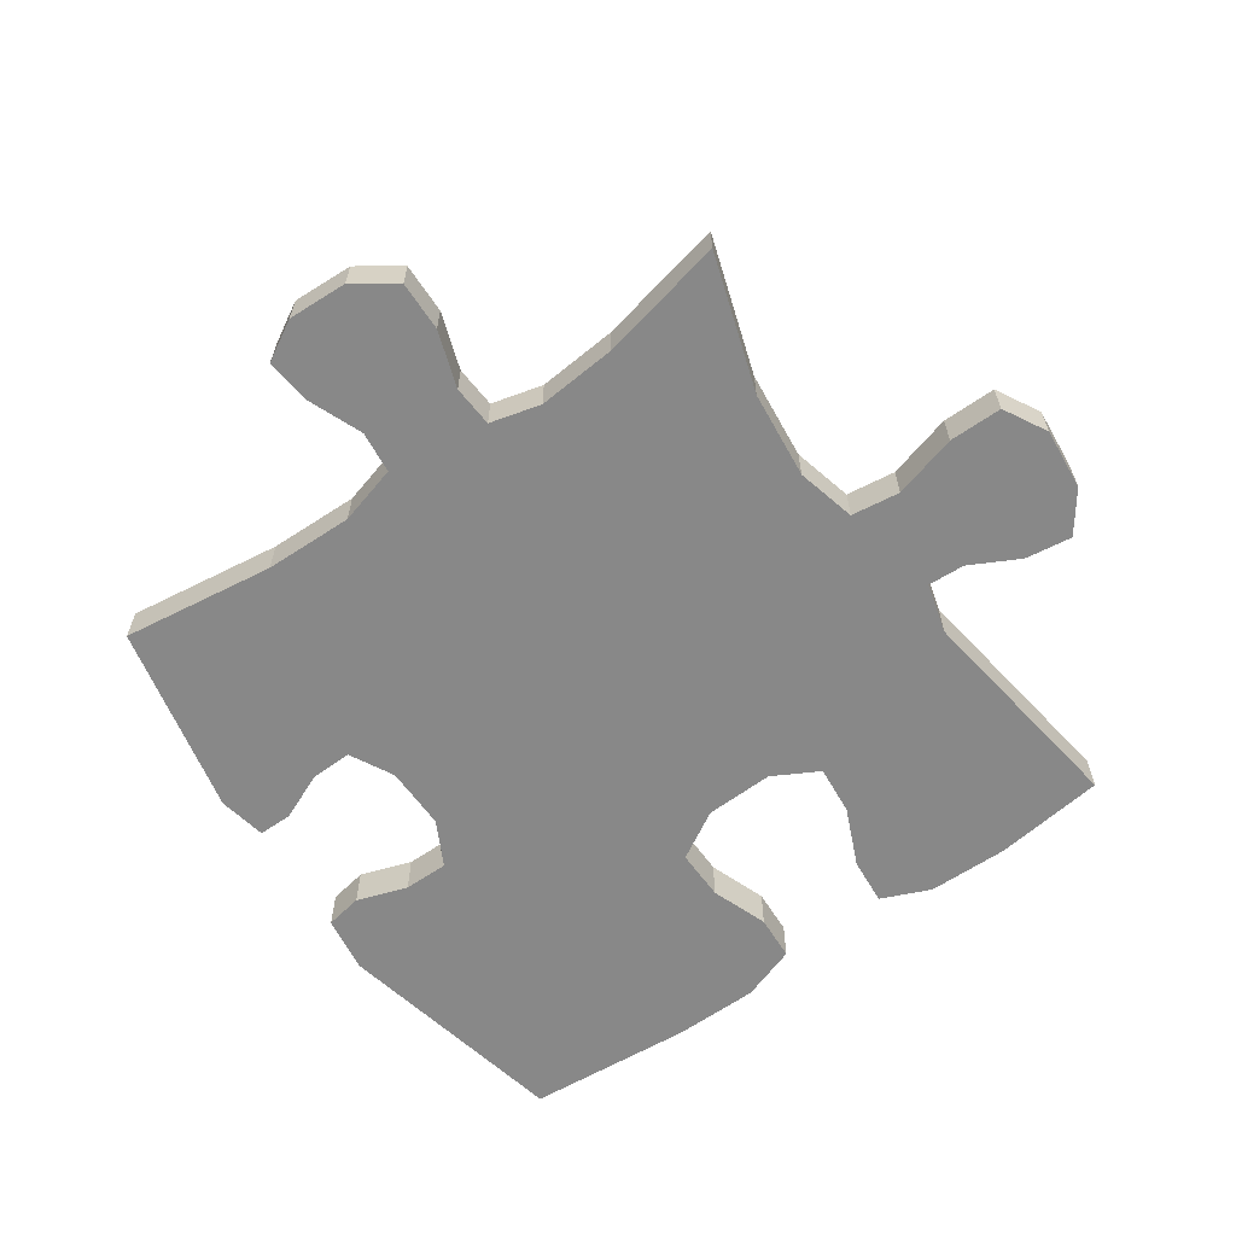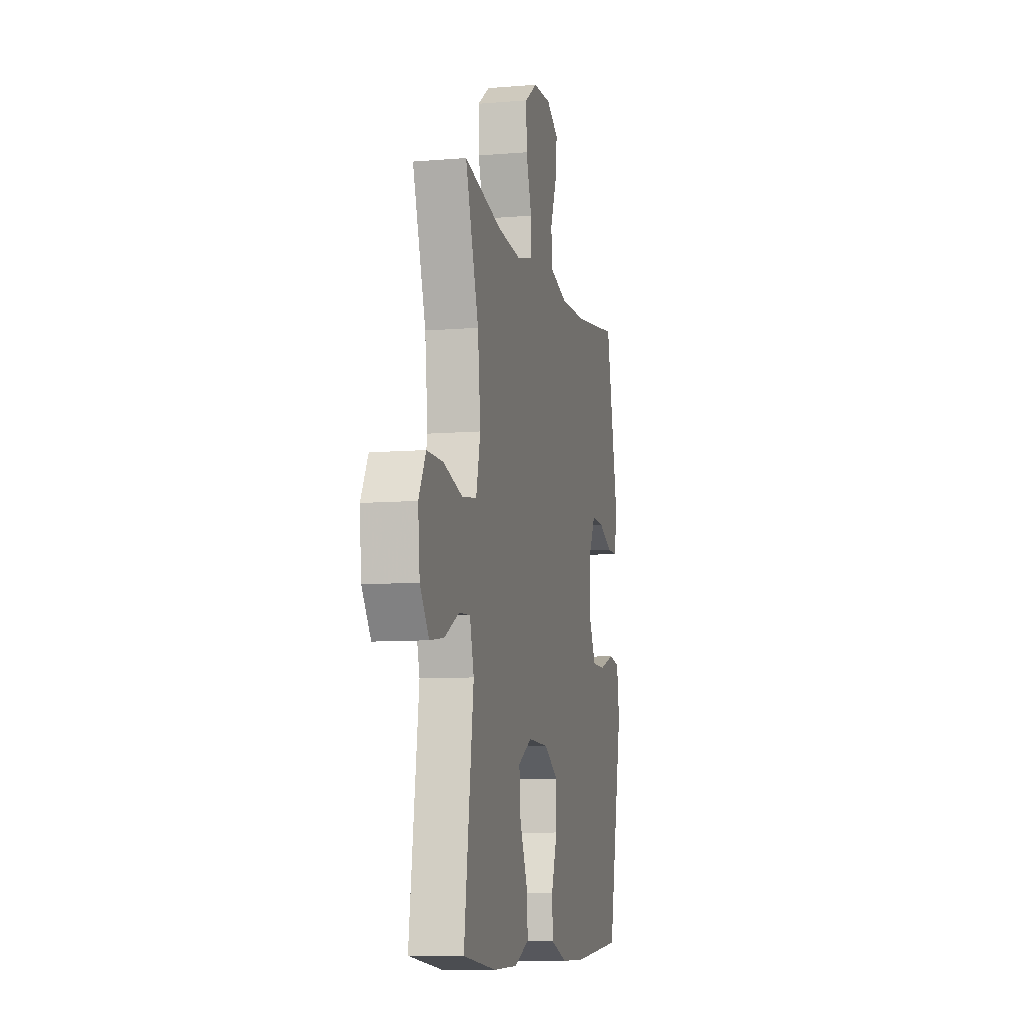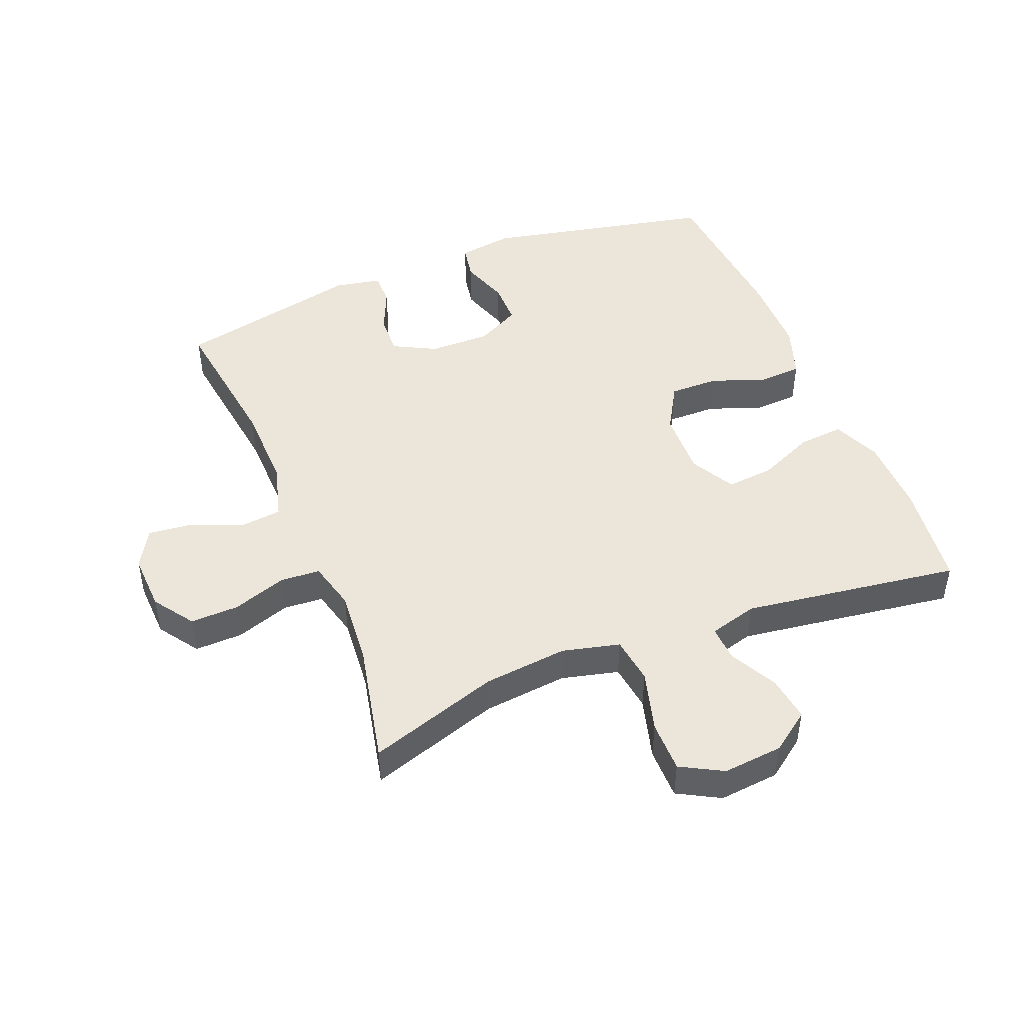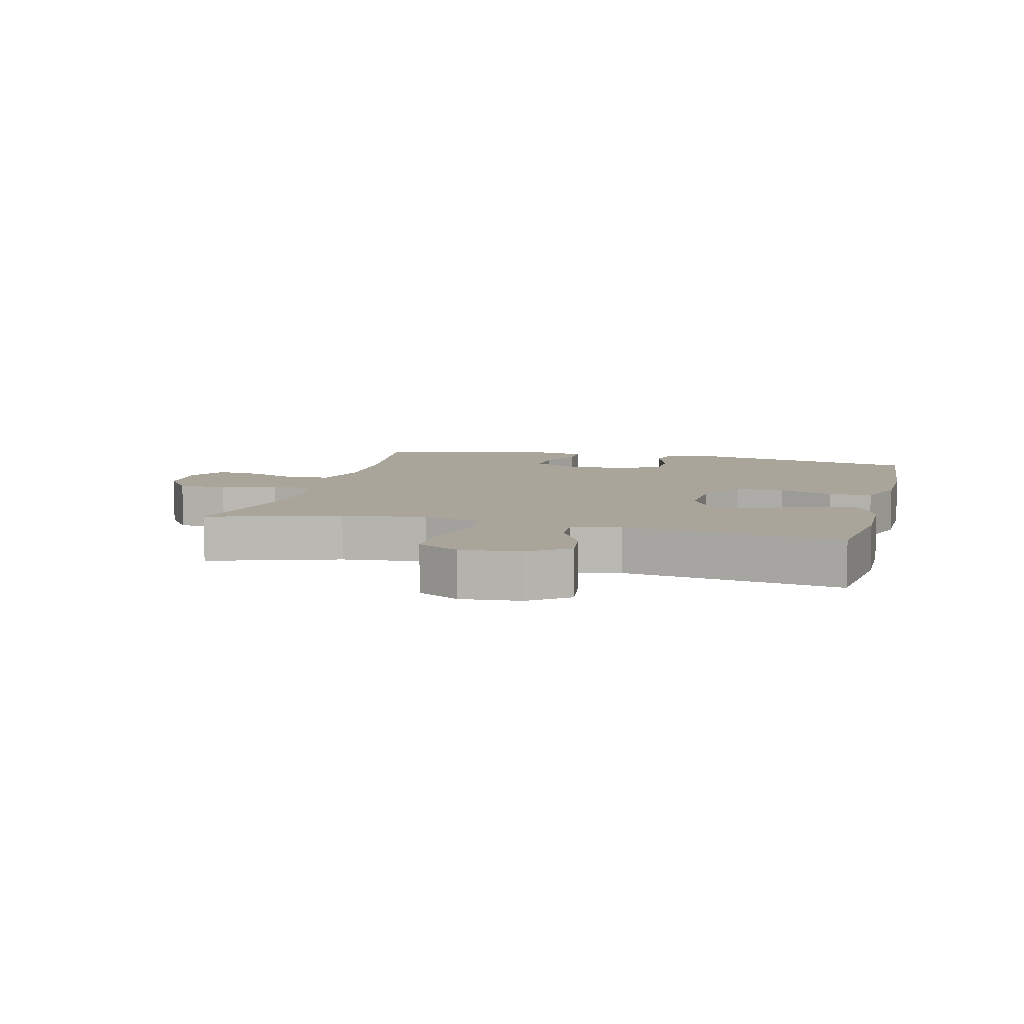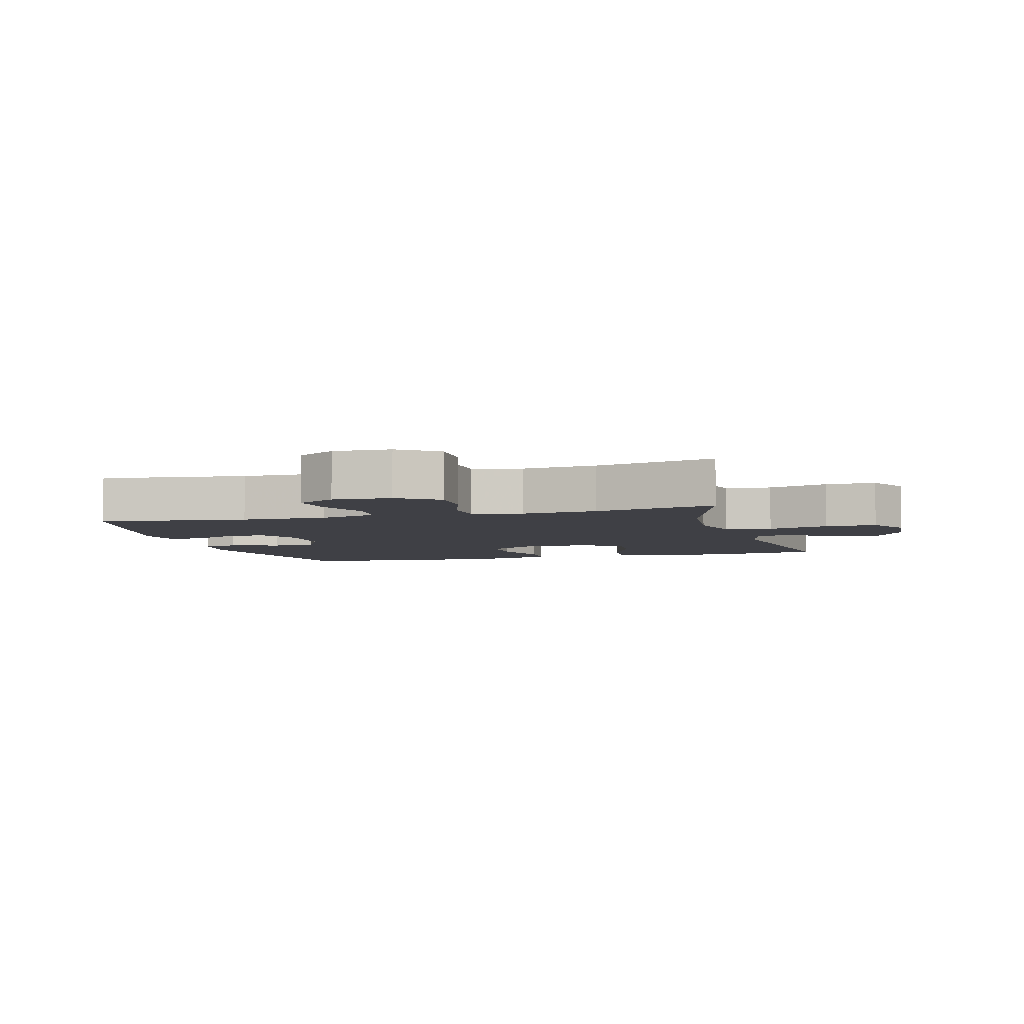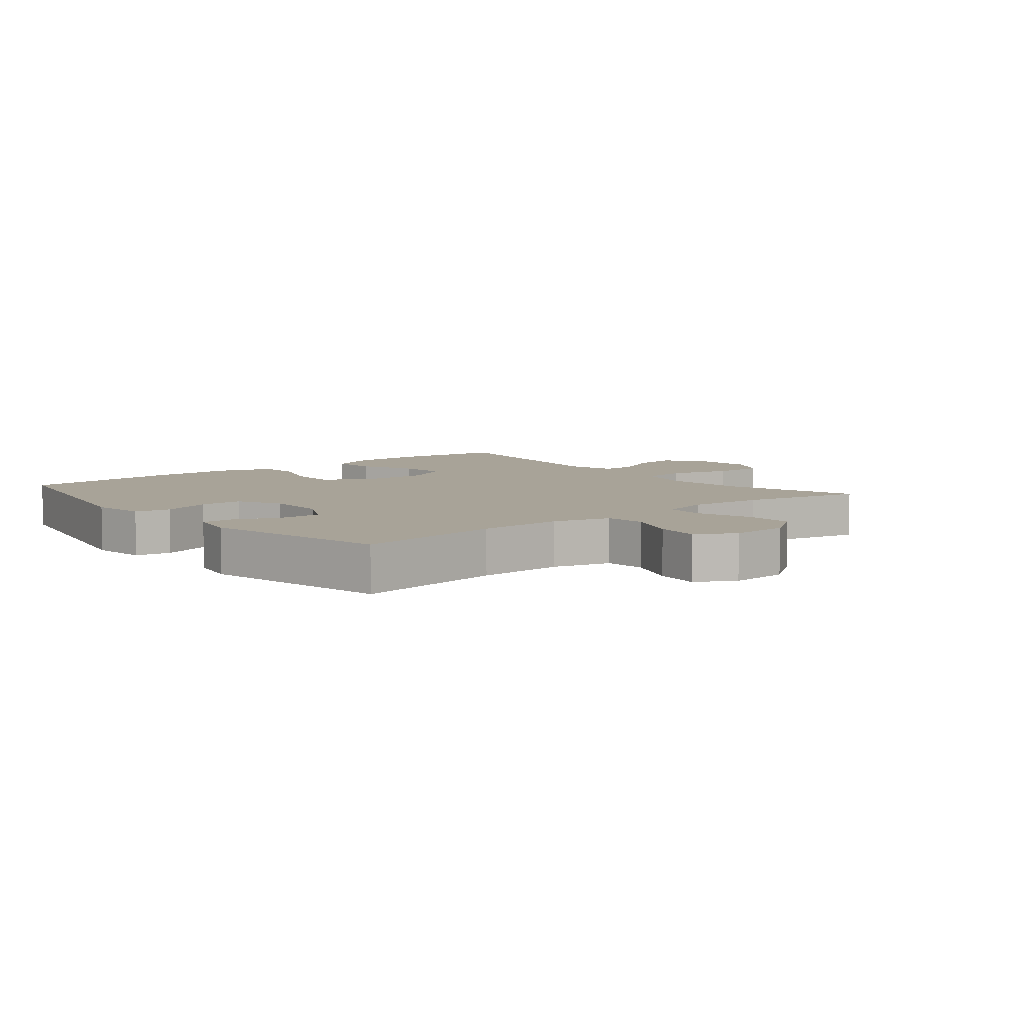
<metadata>
{"format":"obj","ext":"obj","renderer":"f3d","projection":"perspective","resolution":1024,"background":"white","views":[{"elev":-62.8,"azim":35.0,"up":"+Y"},{"elev":-8.9,"azim":102.6,"up":"+Z"},{"elev":46.7,"azim":68.1,"up":"+Y"},{"elev":7.7,"azim":104.4,"up":"+Y"},{"elev":-5.2,"azim":15.8,"up":"+Y"},{"elev":6.9,"azim":-39.4,"up":"+Y"}]}
</metadata>
<code>
v -0.5 0.07 -0.5
v -0.577 0.07 -0.137
v -0.564 0.07 -0.05
v -0.508 0.07 -0.04
v -0.431 0.07 -0.066
v -0.363 0.07 -0.066
v -0.327 0.07 0.003
v -0.328 0.07 0.1
v -0.363 0.07 0.167
v -0.427 0.07 0.165
v -0.498 0.07 0.134
v -0.55 0.07 0.134
v -0.564 0.07 0.207
v -0.5 0.07 0.5
v -0.267 0.07 0.468
v -0.132 0.07 0.465
v -0.042 0.07 0.49
v -0.035 0.07 0.554
v -0.068 0.07 0.636
v -0.076 0.07 0.706
v -0.015 0.07 0.741
v 0.076 0.07 0.737
v 0.139 0.07 0.693
v 0.137 0.07 0.617
v 0.108 0.07 0.532
v 0.112 0.07 0.469
v 0.189 0.07 0.449
v 0.308 0.07 0.459
v 0.5 0.07 0.5
v 0.433 0.07 0.294
v 0.419 0.07 0.161
v 0.441 0.07 0.071
v 0.515 0.07 0.061
v 0.612 0.07 0.088
v 0.693 0.07 0.088
v 0.729 0.07 0.022
v 0.72 0.07 -0.072
v 0.675 0.07 -0.134
v 0.604 0.07 -0.124
v 0.529 0.07 -0.085
v 0.473 0.07 -0.082
v 0.452 0.07 -0.158
v 0.5 0.07 -0.5
v 0.332 0.07 -0.521
v 0.21 0.07 -0.519
v 0.135 0.07 -0.487
v 0.141 0.07 -0.416
v 0.18 0.07 -0.327
v 0.187 0.07 -0.252
v 0.117 0.07 -0.214
v 0.013 0.07 -0.217
v -0.061 0.07 -0.26
v -0.06 0.07 -0.337
v -0.029 0.07 -0.423
v -0.033 0.07 -0.491
v -0.117 0.07 -0.52
v -0.246 0.07 -0.521
v -0.5 0 -0.5
v -0.577 0 -0.137
v -0.564 0 -0.05
v -0.508 0 -0.04
v -0.431 0 -0.066
v -0.363 0 -0.066
v -0.327 0 0.003
v -0.328 0 0.1
v -0.363 0 0.167
v -0.427 0 0.165
v -0.498 0 0.134
v -0.55 0 0.134
v -0.564 0 0.207
v -0.5 0 0.5
v -0.267 0 0.468
v -0.132 0 0.465
v -0.042 0 0.49
v -0.035 0 0.554
v -0.068 0 0.636
v -0.076 0 0.706
v -0.015 0 0.741
v 0.076 0 0.737
v 0.139 0 0.693
v 0.137 0 0.617
v 0.108 0 0.532
v 0.112 0 0.469
v 0.189 0 0.449
v 0.308 0 0.459
v 0.5 0 0.5
v 0.433 0 0.294
v 0.419 0 0.161
v 0.441 0 0.071
v 0.515 0 0.061
v 0.612 0 0.088
v 0.693 0 0.088
v 0.729 0 0.022
v 0.72 0 -0.072
v 0.675 0 -0.134
v 0.604 0 -0.124
v 0.529 0 -0.085
v 0.473 0 -0.082
v 0.452 0 -0.158
v 0.5 0 -0.5
v 0.332 0 -0.521
v 0.21 0 -0.519
v 0.135 0 -0.487
v 0.141 0 -0.416
v 0.18 0 -0.327
v 0.187 0 -0.252
v 0.117 0 -0.214
v 0.013 0 -0.217
v -0.061 0 -0.26
v -0.06 0 -0.337
v -0.029 0 -0.423
v -0.033 0 -0.491
v -0.117 0 -0.52
v -0.246 0 -0.521
f 53 54 55 56
f 52 53 56 57
f 45 46 47 48
f 45 48 49
f 42 43 44 45
f 41 42 45 49
f 37 38 39 40
f 37 40 41
f 36 37 41
f 33 34 35 36
f 32 33 36 41
f 31 32 41 49
f 28 29 30
f 27 28 30 31
f 26 27 31 49
f 22 23 24 25
f 22 25 26
f 18 19 20 21
f 18 21 22 26
f 12 13 14 15
f 10 11 12 15
f 9 10 15 16
f 8 9 16 17
f 2 3 4 5
f 2 5 6
f 52 57 1 2
f 51 52 2 6
f 50 51 6 7
f 18 26 49 50
f 17 18 50
f 7 8 17 50
f 113 112 111 110
f 114 113 110 109
f 105 104 103 102
f 106 105 102
f 102 101 100 99
f 106 102 99 98
f 97 96 95 94
f 98 97 94
f 98 94 93
f 93 92 91 90
f 98 93 90 89
f 106 98 89 88
f 87 86 85
f 88 87 85 84
f 106 88 84 83
f 82 81 80 79
f 83 82 79
f 78 77 76 75
f 83 79 78 75
f 72 71 70 69
f 72 69 68 67
f 73 72 67 66
f 74 73 66 65
f 62 61 60 59
f 63 62 59
f 59 58 114 109
f 63 59 109 108
f 64 63 108 107
f 107 106 83 75
f 107 75 74
f 107 74 65 64
f 1 58 59 2
f 2 59 60 3
f 3 60 61 4
f 4 61 62 5
f 5 62 63 6
f 6 63 64 7
f 7 64 65 8
f 8 65 66 9
f 9 66 67 10
f 10 67 68 11
f 11 68 69 12
f 12 69 70 13
f 13 70 71 14
f 14 71 72 15
f 15 72 73 16
f 16 73 74 17
f 17 74 75 18
f 18 75 76 19
f 19 76 77 20
f 20 77 78 21
f 21 78 79 22
f 22 79 80 23
f 23 80 81 24
f 24 81 82 25
f 25 82 83 26
f 26 83 84 27
f 27 84 85 28
f 28 85 86 29
f 29 86 87 30
f 30 87 88 31
f 31 88 89 32
f 32 89 90 33
f 33 90 91 34
f 34 91 92 35
f 35 92 93 36
f 36 93 94 37
f 37 94 95 38
f 38 95 96 39
f 39 96 97 40
f 40 97 98 41
f 41 98 99 42
f 42 99 100 43
f 43 100 101 44
f 44 101 102 45
f 45 102 103 46
f 46 103 104 47
f 47 104 105 48
f 48 105 106 49
f 49 106 107 50
f 50 107 108 51
f 51 108 109 52
f 52 109 110 53
f 53 110 111 54
f 54 111 112 55
f 55 112 113 56
f 56 113 114 57
f 57 114 58 1

</code>
